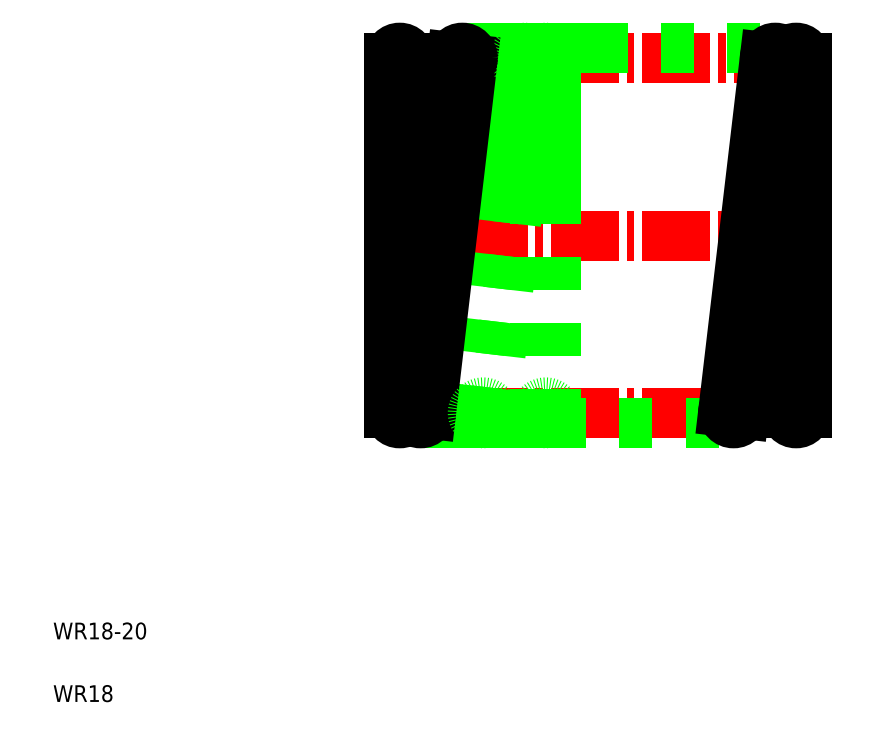
<metadata>
{"format":"dxf","ext":"dxf","renderer":"ezdxf+matplotlib","layout":"modelspace","background":"white","min_lineweight":24,"dpi":150}
</metadata>
<code>
0
SECTION
2
ENTITIES
0
LINE
8
CENTER
10
17.12
20
32.86
30
0
11
39.12
21
32.86
31
0
0
LINE
8
CENTER
10
17.12
20
24.36
30
0
11
39.12
21
24.36
31
0
0
LINE
8
CENTER
10
17.12
20
15.86
30
0
11
39.12
21
15.86
31
0
0
LINE
8
0
10
19.62
20
15.36
30
0
11
34.62
21
15.36
31
0
0
LINE
8
0
10
21.62
20
33.36
30
0
11
36.62
21
33.36
31
0
0
LINE
8
0
10
25.12
20
32.8
30
0
11
23.12
21
15.8
31
0
0
LINE
8
0
10
24.12
20
32.91
30
0
11
22.12
21
15.91
31
0
0
LINE
8
0
10
21.12
20
32.91
30
0
11
19.12
21
15.91
31
0
0
LINE
8
0
10
22.12
20
32.8
30
0
11
20.12
21
15.8
31
0
0
LINE
8
0
10
18.12
20
32.86
30
0
11
18.12
21
15.86
31
0
0
LINE
8
0
10
19.12
20
32.86
30
0
11
19.12
21
15.86
31
0
0
LINE
8
0
10
25.12
20
32.86
30
0
11
25.12
21
15.86
31
0
0
LINE
8
0
10
26.12
20
32.86
30
0
11
26.12
21
15.86
31
0
0
TEXT
8
0
10
2
20
5
30
0
40
0.8
1
WR18-20
0
TEXT
8
0
10
2
20
2
30
0
40
0.8
1
WR18
0
CIRCLE
8
0
10
18.62
20
15.86
30
0
40
0.5
0
CIRCLE
8
0
10
19.62
20
15.86
30
0
40
0.5
0
CIRCLE
8
0
10
22.62
20
15.86
30
0
40
0.5
0
CIRCLE
8
0
10
25.62
20
15.86
30
0
40
0.5
0
CIRCLE
8
0
10
18.62
20
32.86
30
0
40
0.5
0
CIRCLE
8
0
10
24.62
20
32.86
30
0
40
0.5
0
CIRCLE
8
0
10
21.62
20
32.86
30
0
40
0.5
0
CIRCLE
8
0
10
25.62
20
32.86
30
0
40
0.5
0
LINE
8
0
10
25.37
20
33.36
30
0
11
25.37
21
33.36
31
0
0
LINE
8
0
10
29.12
20
33.36
30
0
11
29.12
21
33.36
31
0
0
LINE
8
0
10
37.12
20
32.8
30
0
11
35.12
21
15.8
31
0
0
LINE
8
0
10
36.12
20
32.91
30
0
11
34.12
21
15.91
31
0
0
LINE
8
0
10
37.12
20
32.86
30
0
11
37.12
21
15.86
31
0
0
LINE
8
0
10
38.12
20
32.86
30
0
11
38.12
21
15.86
31
0
0
CIRCLE
8
0
10
34.62
20
15.86
30
0
40
0.5
0
CIRCLE
8
0
10
37.62
20
15.86
30
0
40
0.5
0
CIRCLE
8
0
10
36.62
20
32.86
30
0
40
0.5
0
CIRCLE
8
0
10
37.62
20
32.86
30
0
40
0.5
0
ENDSEC
0
EOF

</code>
